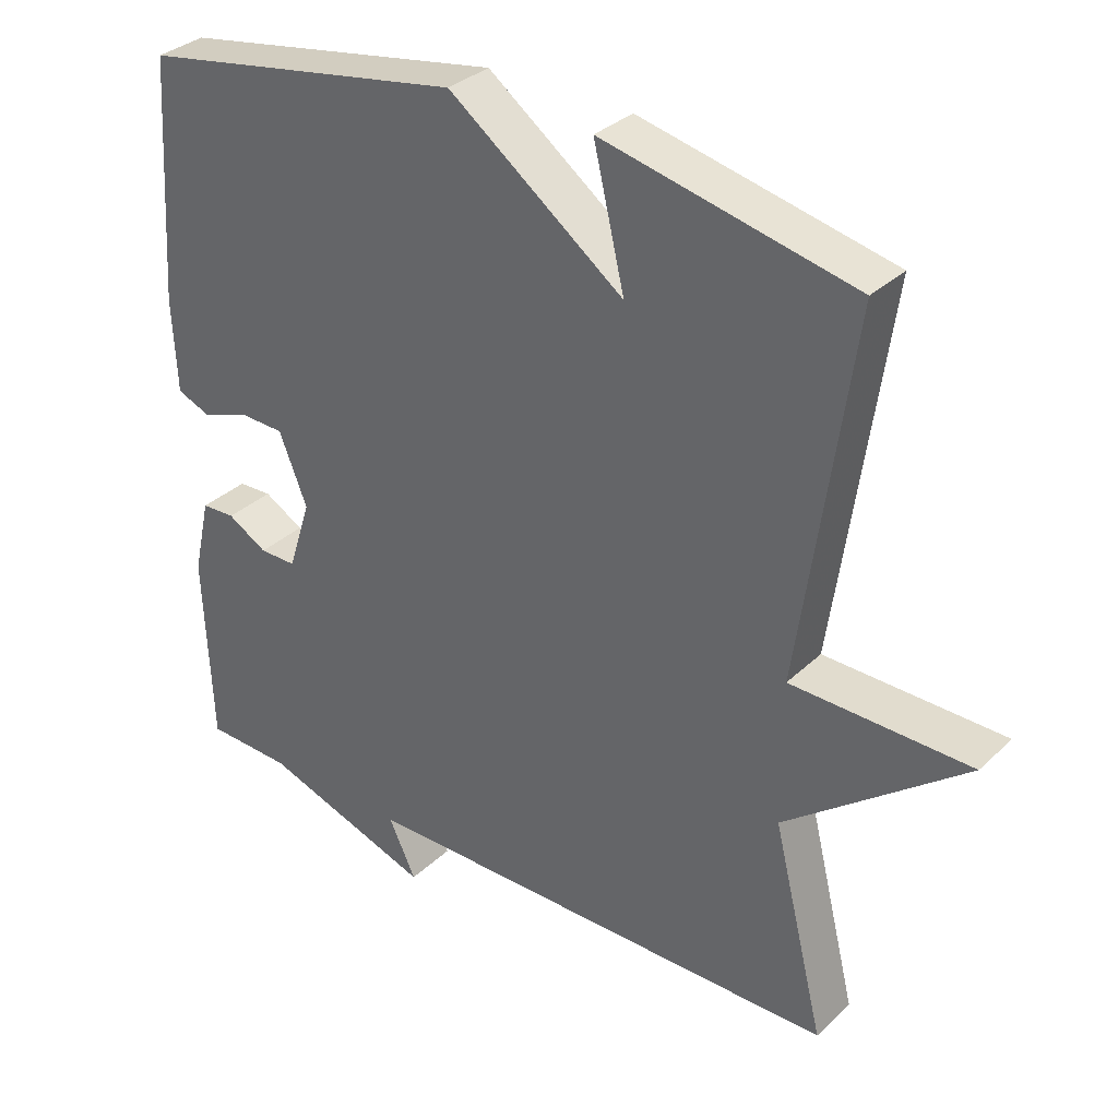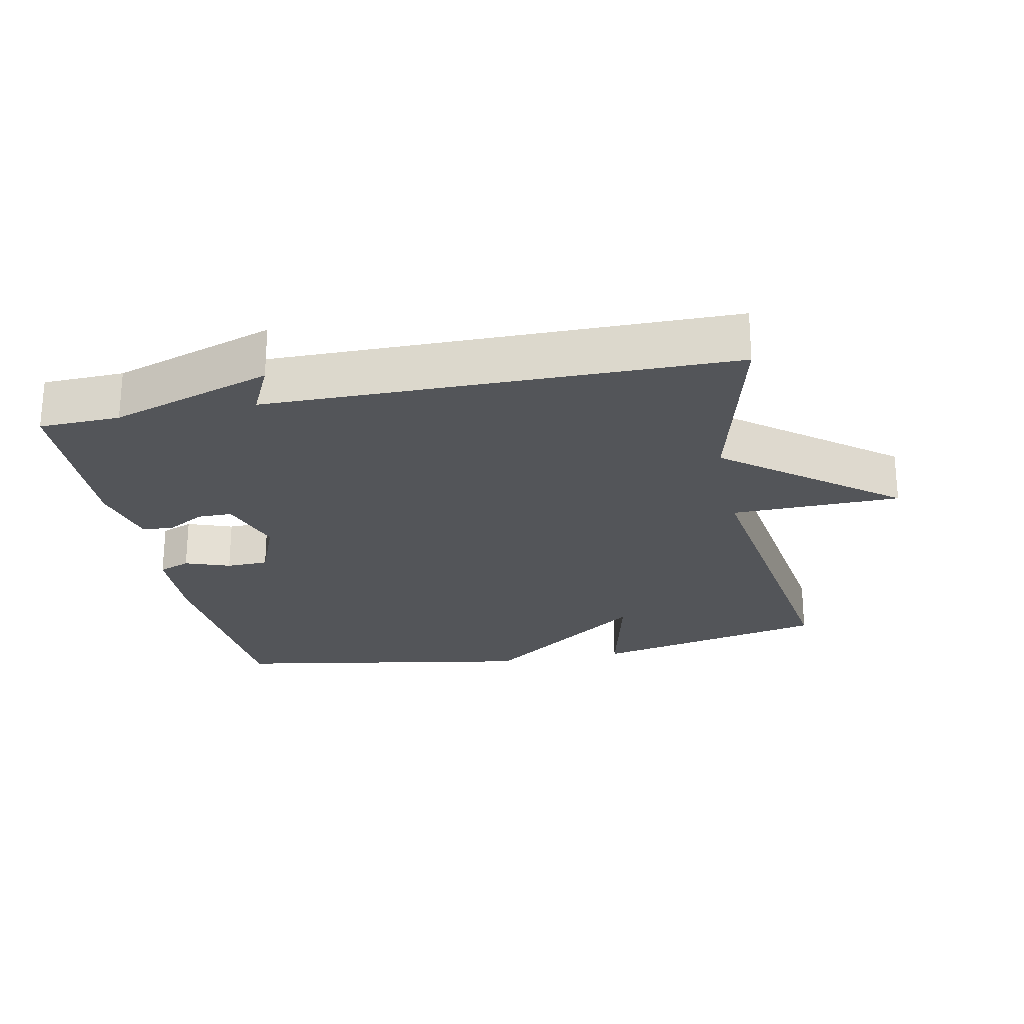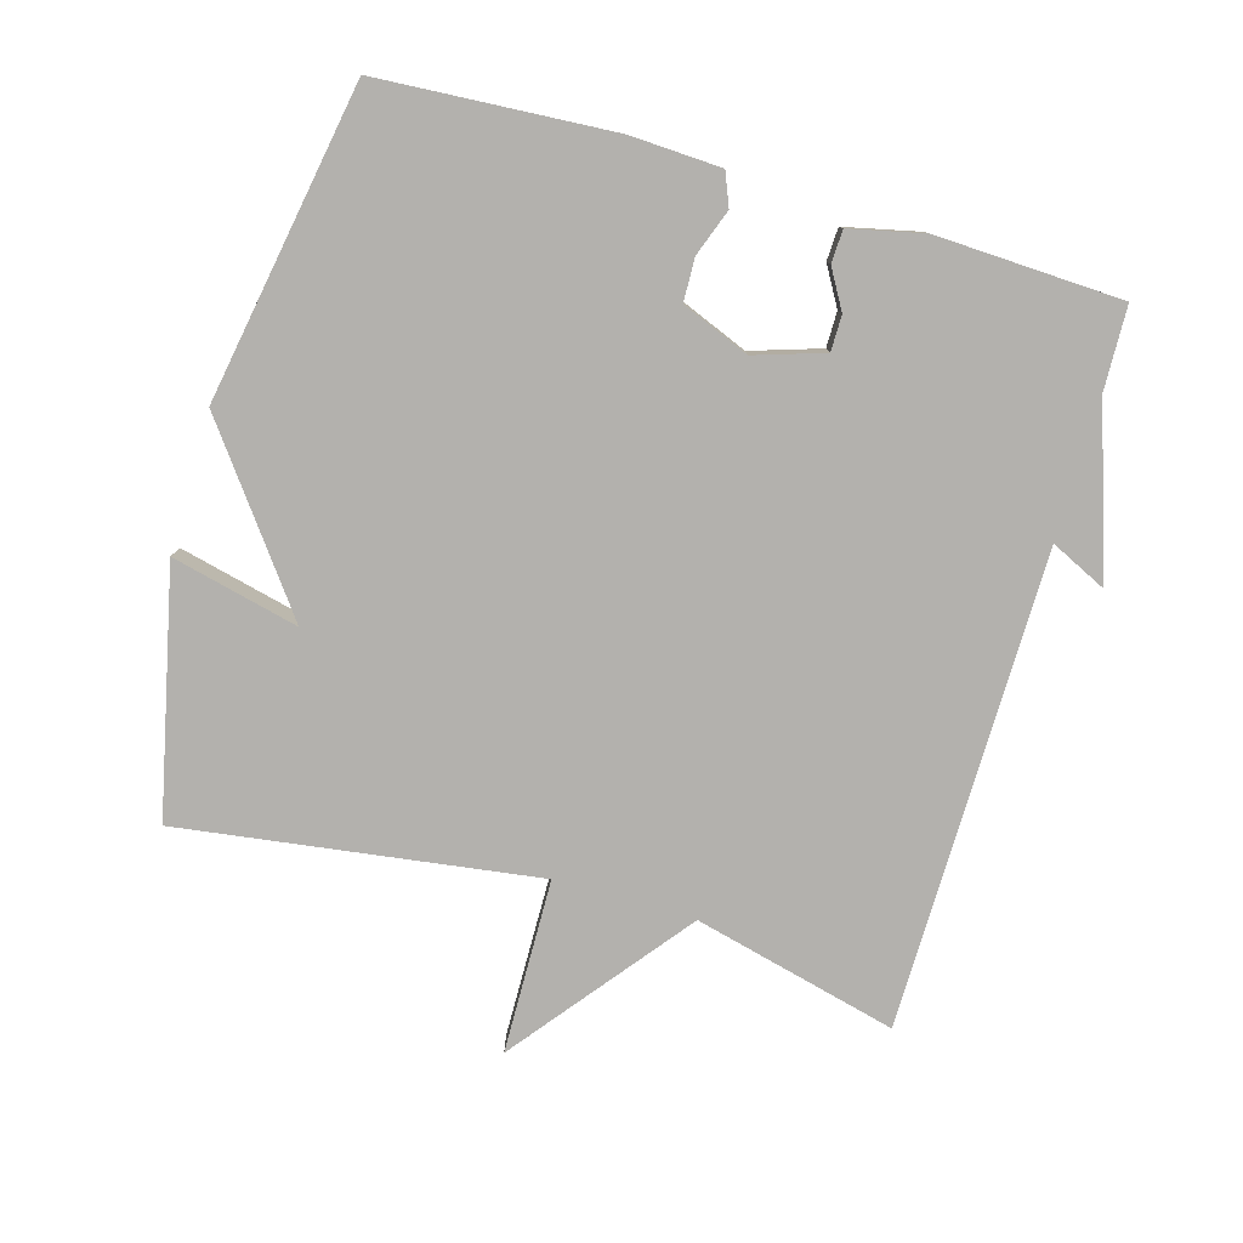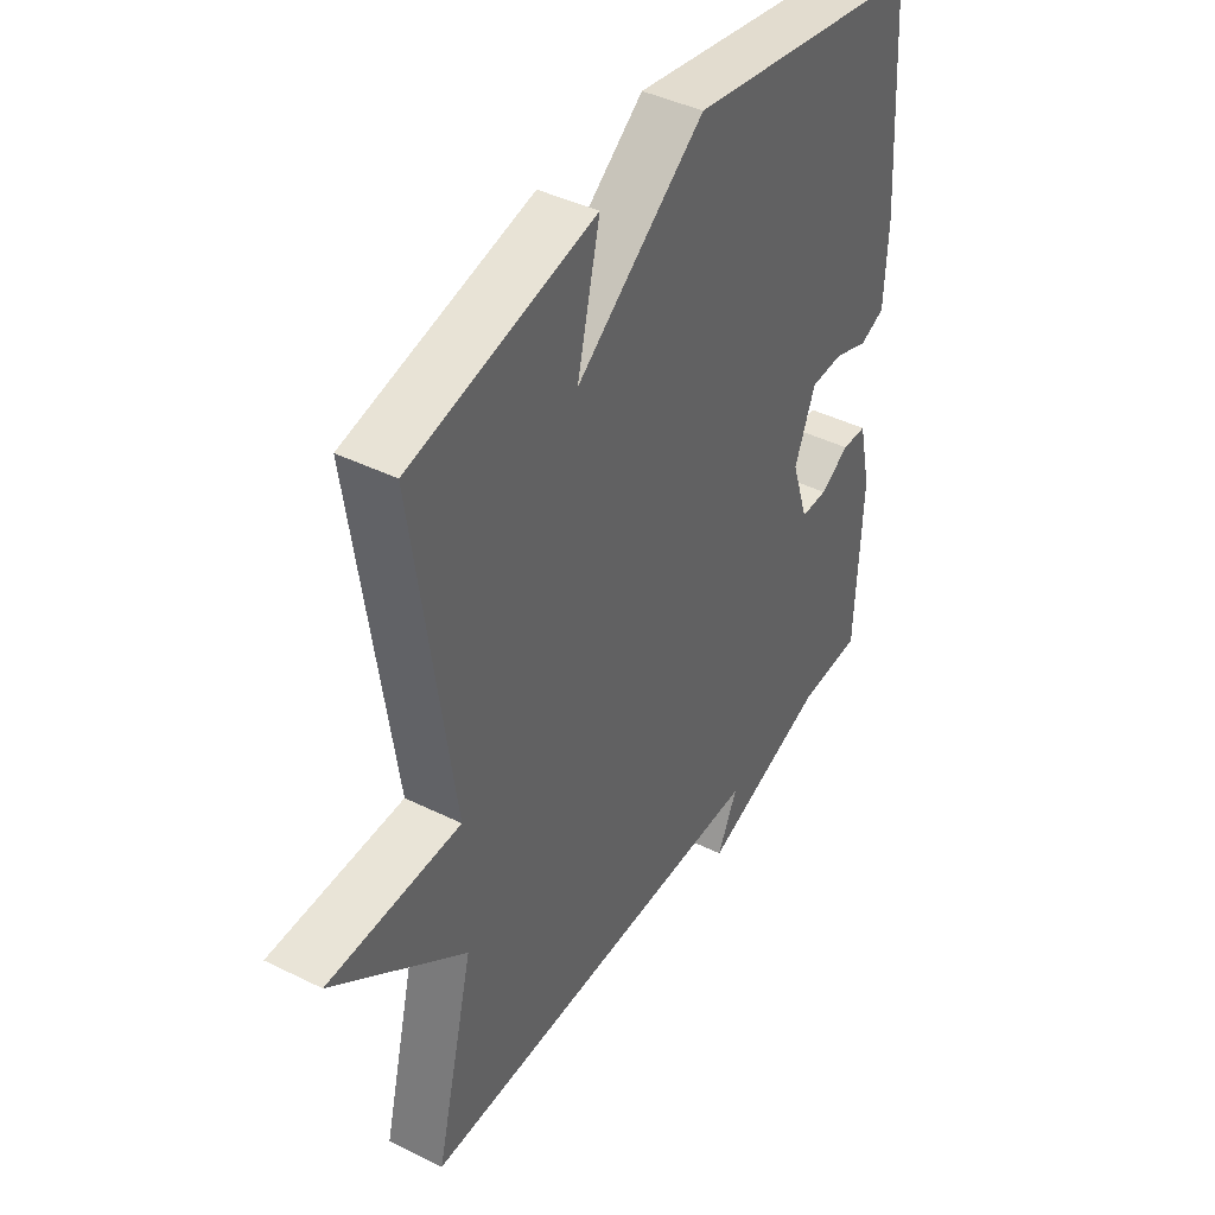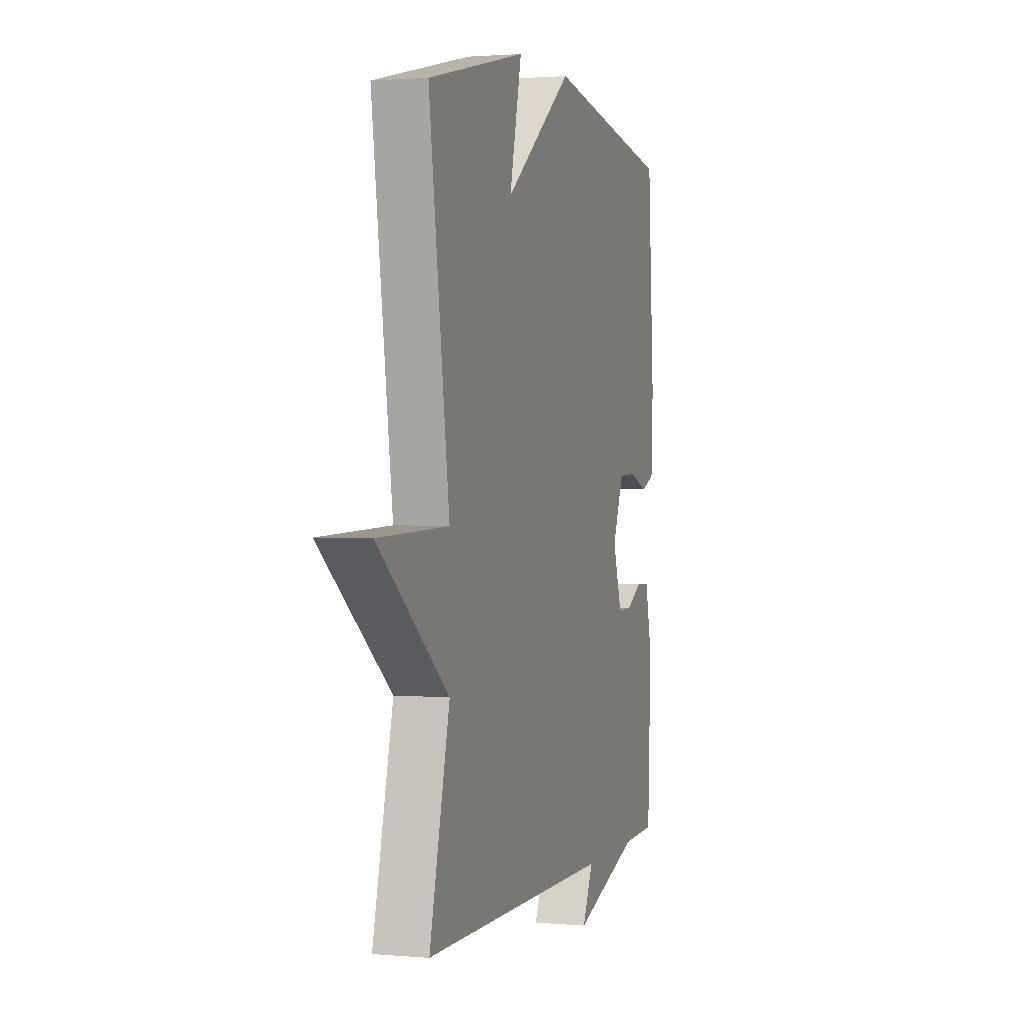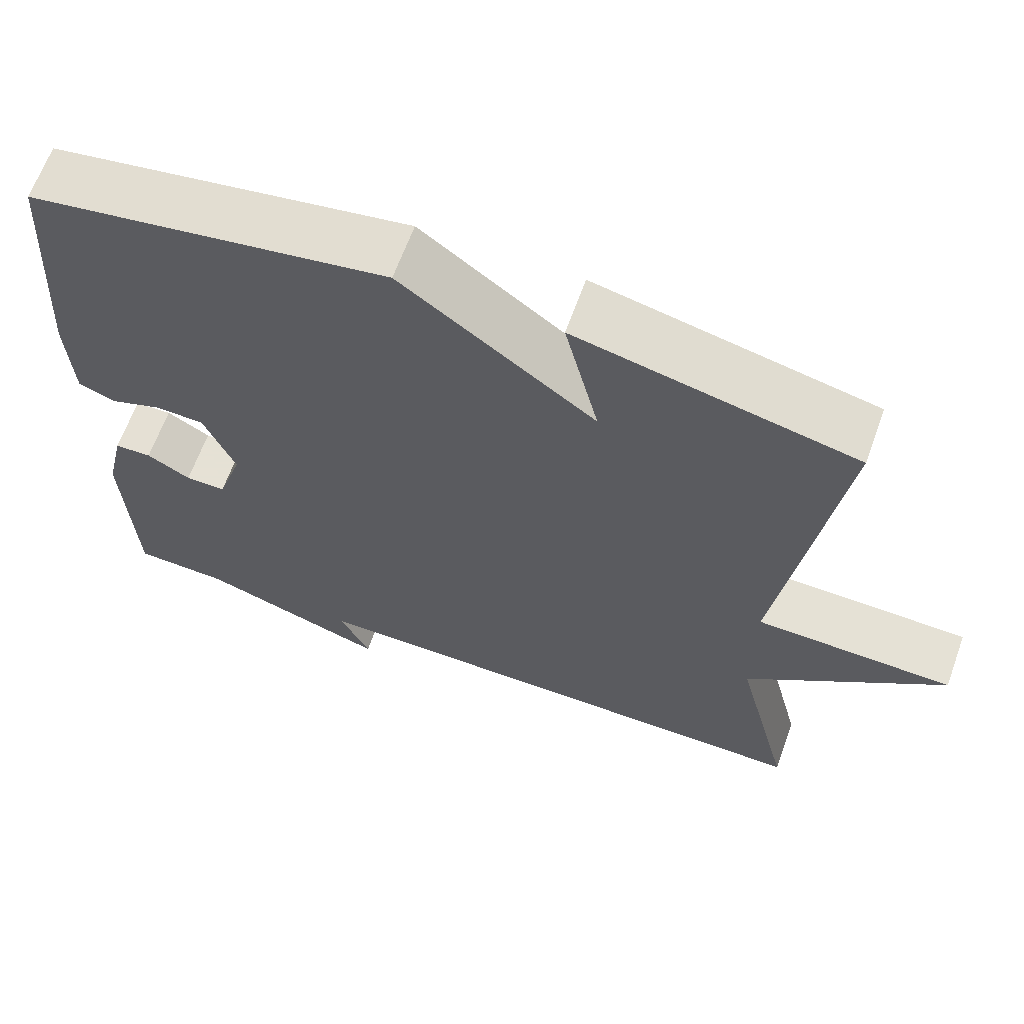
<metadata>
{"format":"obj","ext":"obj","renderer":"f3d","projection":"perspective","resolution":1024,"background":"white","views":[{"elev":33.1,"azim":-141.9,"up":"+Z"},{"elev":-24.1,"azim":-168.6,"up":"+Y"},{"elev":-79.2,"azim":73.8,"up":"+Y"},{"elev":42.4,"azim":-59.4,"up":"+Z"},{"elev":1.7,"azim":-72.4,"up":"+Z"},{"elev":64.9,"azim":-160.1,"up":"+Z"}]}
</metadata>
<code>
v -0.5 0.07 -0.5
v -0.428 0.07 -0.209
v -0.677 0.07 -0.014
v -0.428 0.07 -0.009
v -0.5 0.07 0.5
v -0.151 0.07 0.578
v -0.194 0.07 0.396
v 0.049 0.07 0.578
v 0.5 0.07 0.5
v 0.522 0.07 0.165
v 0.516 0.07 0.035
v 0.469 0.07 0.016
v 0.403 0.07 0.04
v 0.341 0.07 0.038
v 0.302 0.07 -0.059
v 0.334 0.07 -0.158
v 0.385 0.07 -0.158
v 0.44 0.07 -0.126
v 0.487 0.07 -0.128
v 0.511 0.07 -0.234
v 0.5 0.07 -0.5
v 0.381 0.07 -0.504
v 0.143 0.07 -0.584
v 0.181 0.07 -0.504
v -0.5 0 -0.5
v -0.428 0 -0.209
v -0.677 0 -0.014
v -0.428 0 -0.009
v -0.5 0 0.5
v -0.151 0 0.578
v -0.194 0 0.396
v 0.049 0 0.578
v 0.5 0 0.5
v 0.522 0 0.165
v 0.516 0 0.035
v 0.469 0 0.016
v 0.403 0 0.04
v 0.341 0 0.038
v 0.302 0 -0.059
v 0.334 0 -0.158
v 0.385 0 -0.158
v 0.44 0 -0.126
v 0.487 0 -0.128
v 0.511 0 -0.234
v 0.5 0 -0.5
v 0.381 0 -0.504
v 0.143 0 -0.584
v 0.181 0 -0.504
f 22 23 24
f 21 22 24
f 20 21 24
f 19 20 24
f 18 19 24
f 17 18 24
f 24 1 2
f 17 24 2
f 16 17 2
f 2 3 4
f 16 2 4
f 15 16 4
f 14 15 4 5
f 13 14 5
f 11 12 13
f 10 11 13
f 9 10 13
f 8 9 13
f 7 8 13
f 7 13 5
f 5 6 7
f 48 47 46
f 48 46 45
f 48 45 44
f 48 44 43
f 48 43 42
f 48 42 41
f 26 25 48
f 26 48 41
f 26 41 40
f 28 27 26
f 28 26 40
f 28 40 39
f 29 28 39 38
f 29 38 37
f 37 36 35
f 37 35 34
f 37 34 33
f 37 33 32
f 37 32 31
f 29 37 31
f 31 30 29
f 1 25 26 2
f 2 26 27 3
f 3 27 28 4
f 4 28 29 5
f 5 29 30 6
f 6 30 31 7
f 7 31 32 8
f 8 32 33 9
f 9 33 34 10
f 10 34 35 11
f 11 35 36 12
f 12 36 37 13
f 13 37 38 14
f 14 38 39 15
f 15 39 40 16
f 16 40 41 17
f 17 41 42 18
f 18 42 43 19
f 19 43 44 20
f 20 44 45 21
f 21 45 46 22
f 22 46 47 23
f 23 47 48 24
f 24 48 25 1

</code>
